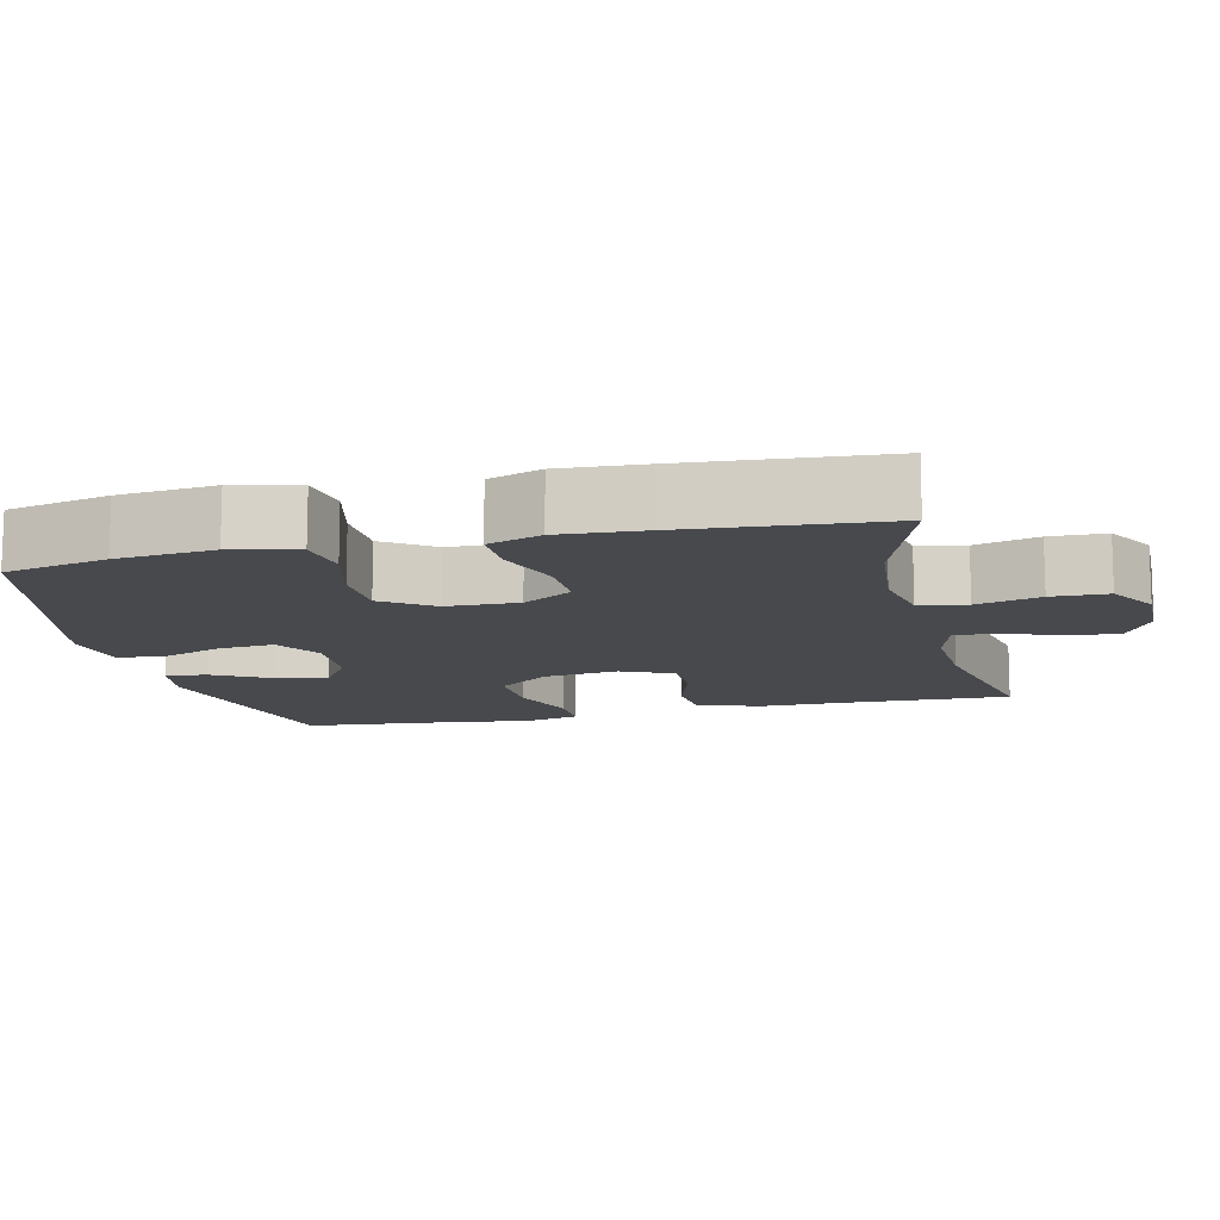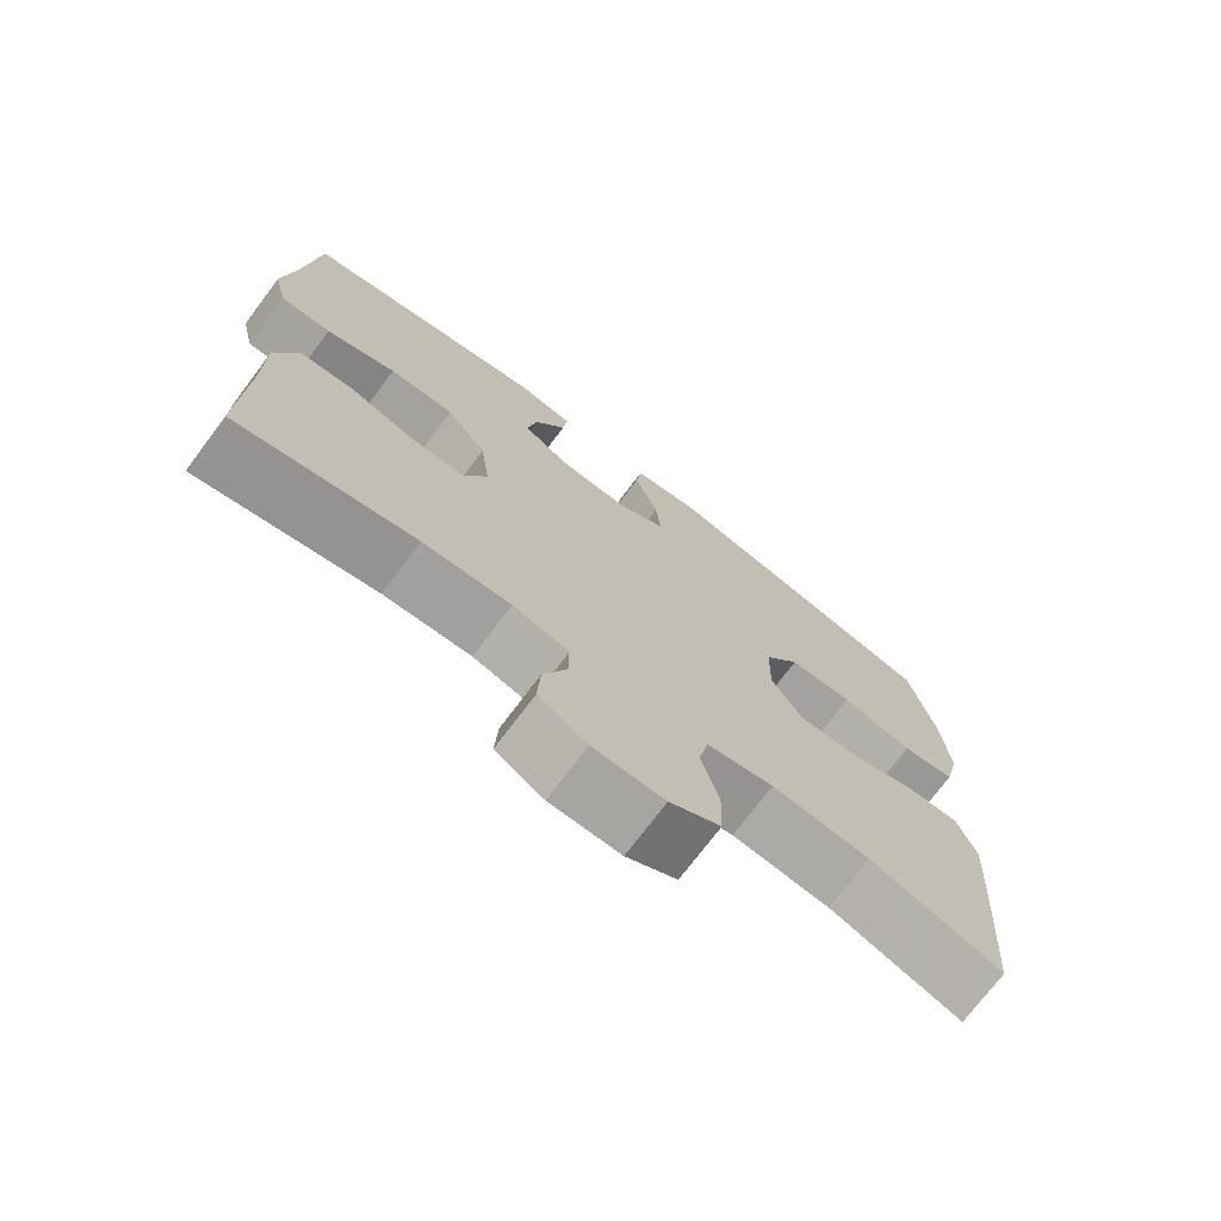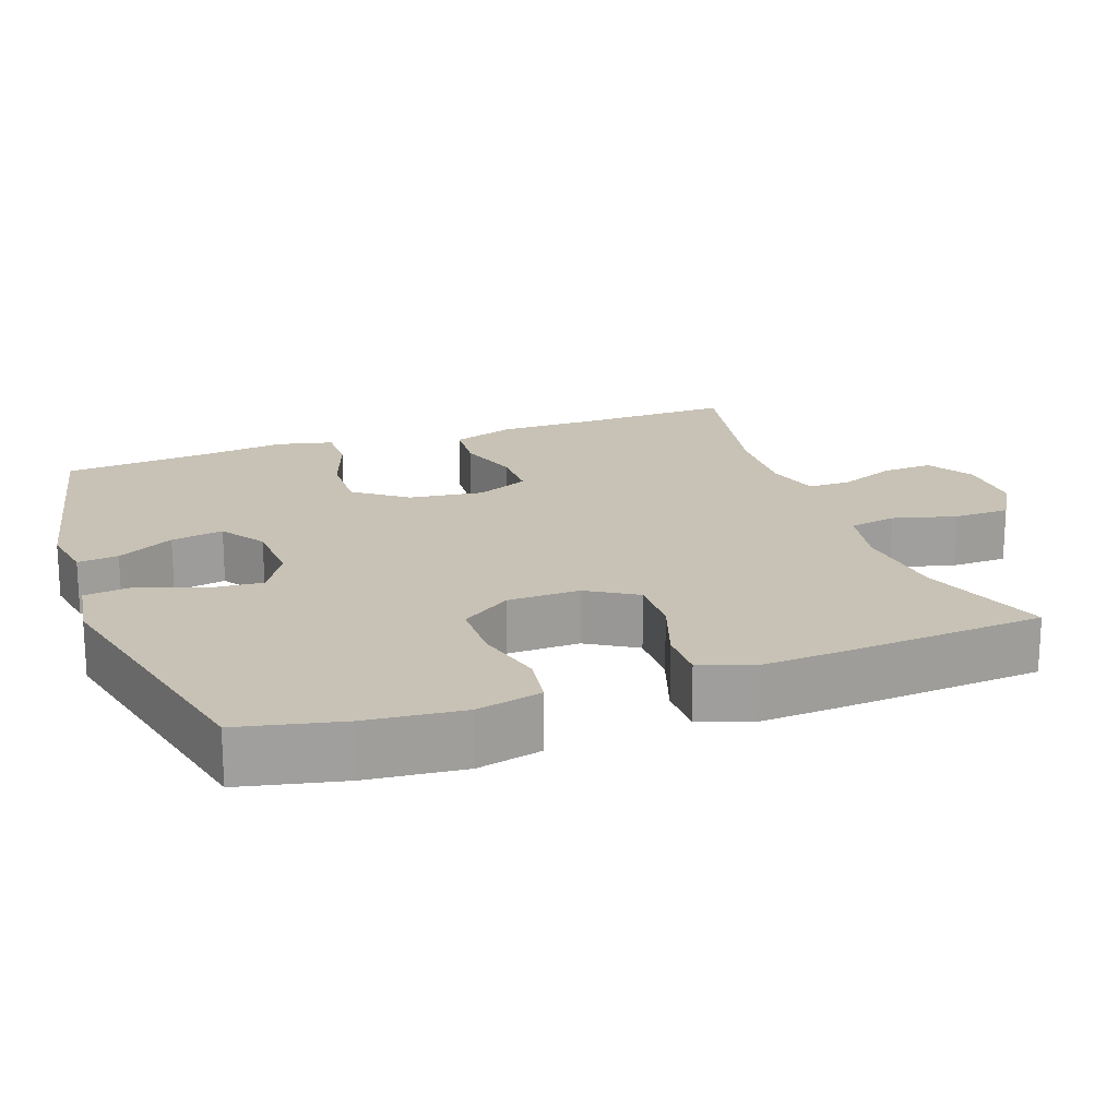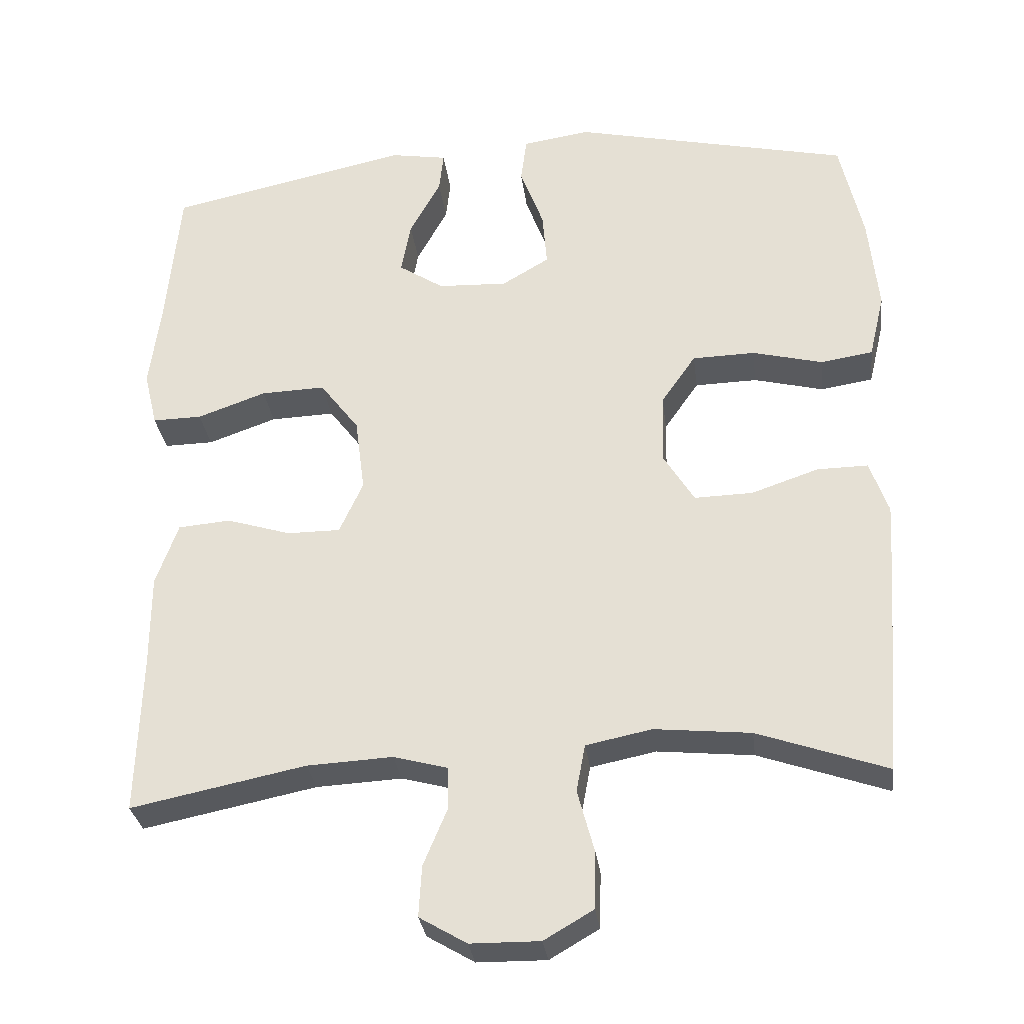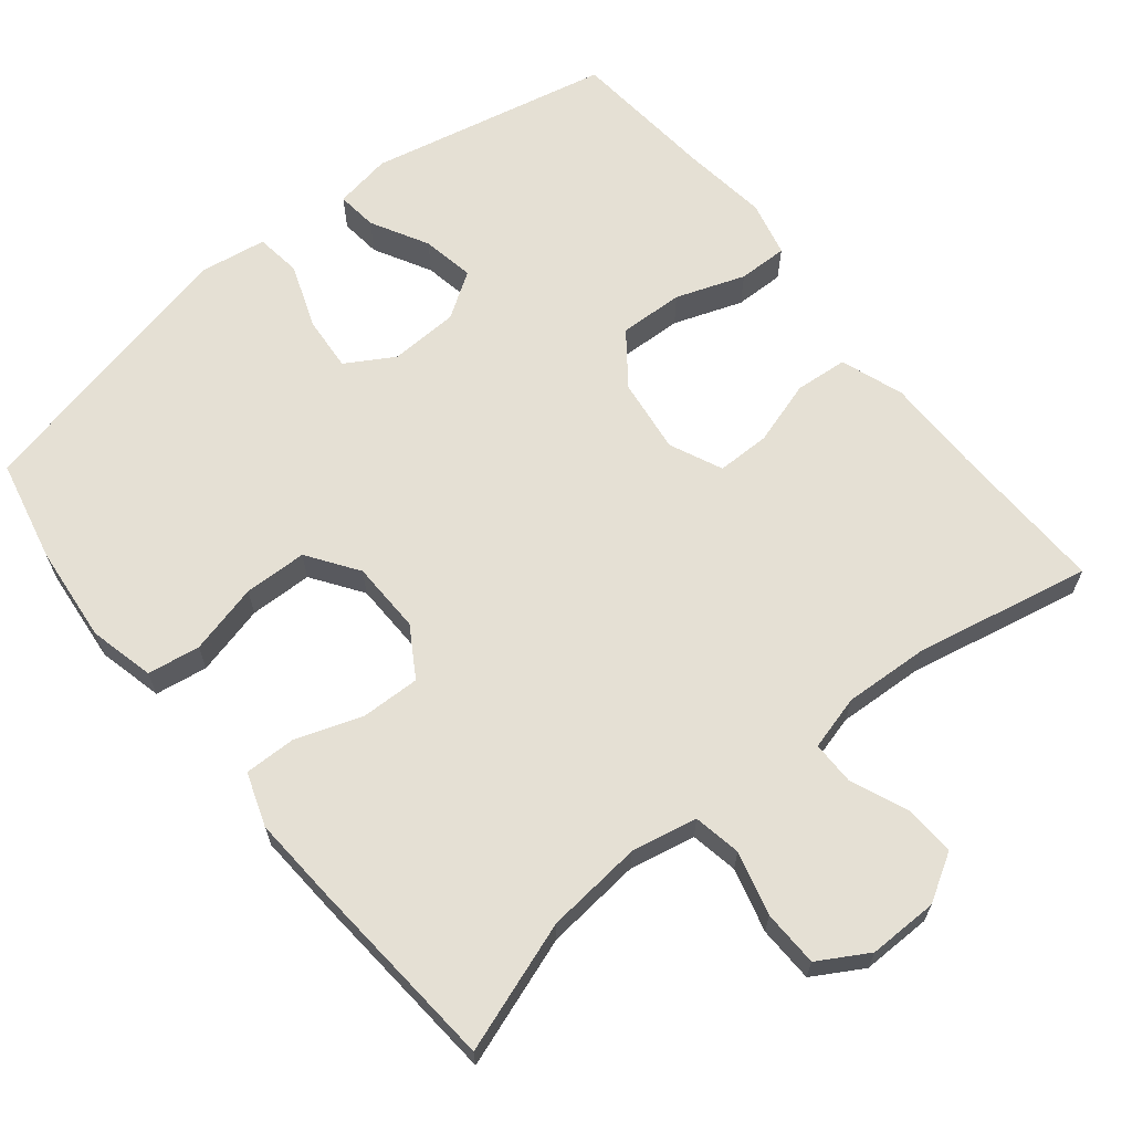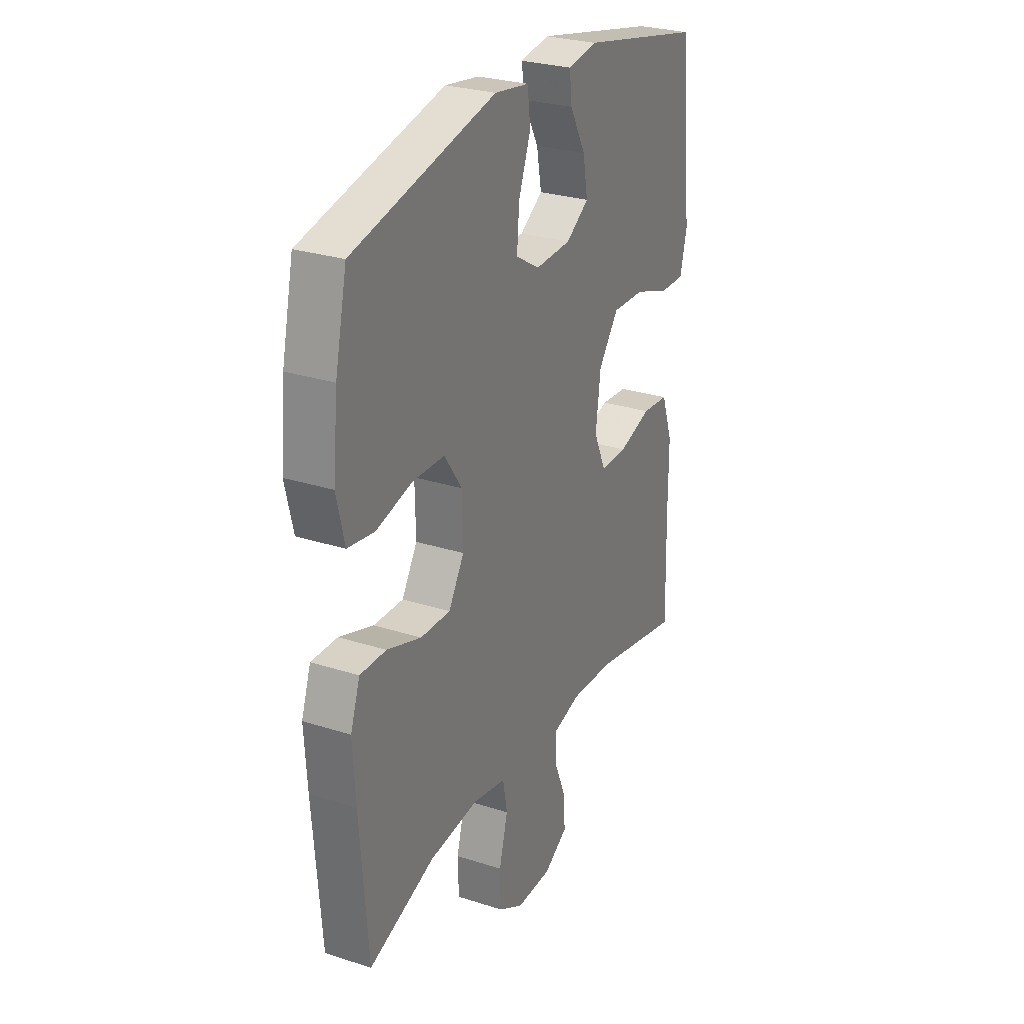
<metadata>
{"format":"obj","ext":"obj","renderer":"f3d","projection":"perspective","resolution":1024,"background":"white","views":[{"elev":-12.3,"azim":103.3,"up":"+Y"},{"elev":-73.4,"azim":-37.0,"up":"+Z"},{"elev":19.0,"azim":70.2,"up":"+Y"},{"elev":-30.6,"azim":7.2,"up":"+Z"},{"elev":65.3,"azim":141.1,"up":"+Y"},{"elev":27.8,"azim":116.1,"up":"+Z"}]}
</metadata>
<code>
v 0.5 0.07 0.5
v 0.531 0.07 0.361
v 0.544 0.07 0.23
v 0.523 0.07 0.142
v 0.452 0.07 0.131
v 0.357 0.07 0.155
v 0.272 0.07 0.153
v 0.225 0.07 0.085
v 0.223 0.07 -0.012
v 0.264 0.07 -0.079
v 0.343 0.07 -0.077
v 0.434 0.07 -0.046
v 0.503 0.07 -0.045
v 0.528 0.07 -0.117
v 0.521 0.07 -0.231
v 0.5 0.07 -0.5
v 0.325 0.07 -0.439
v 0.195 0.07 -0.426
v 0.106 0.07 -0.444
v 0.094 0.07 -0.508
v 0.117 0.07 -0.594
v 0.115 0.07 -0.67
v 0.048 0.07 -0.709
v -0.046 0.07 -0.708
v -0.11 0.07 -0.67
v -0.106 0.07 -0.601
v -0.074 0.07 -0.524
v -0.074 0.07 -0.466
v -0.148 0.07 -0.446
v -0.264 0.07 -0.452
v -0.5 0.07 -0.5
v -0.494 0.07 -0.286
v -0.494 0.07 -0.158
v -0.464 0.07 -0.073
v -0.393 0.07 -0.067
v -0.306 0.07 -0.094
v -0.234 0.07 -0.094
v -0.202 0.07 -0.023
v -0.215 0.07 0.078
v -0.268 0.07 0.148
v -0.355 0.07 0.145
v -0.448 0.07 0.112
v -0.515 0.07 0.111
v -0.533 0.07 0.186
v -0.518 0.07 0.303
v -0.5 0.07 0.5
v -0.173 0.07 0.57
v -0.096 0.07 0.557
v -0.102 0.07 0.502
v -0.144 0.07 0.425
v -0.157 0.07 0.354
v -0.096 0.07 0.314
v -0.002 0.07 0.31
v 0.062 0.07 0.348
v 0.056 0.07 0.423
v 0.024 0.07 0.509
v 0.032 0.07 0.571
v 0.123 0.07 0.585
v 0.5 0 0.5
v 0.531 0 0.361
v 0.544 0 0.23
v 0.523 0 0.142
v 0.452 0 0.131
v 0.357 0 0.155
v 0.272 0 0.153
v 0.225 0 0.085
v 0.223 0 -0.012
v 0.264 0 -0.079
v 0.343 0 -0.077
v 0.434 0 -0.046
v 0.503 0 -0.045
v 0.528 0 -0.117
v 0.521 0 -0.231
v 0.5 0 -0.5
v 0.325 0 -0.439
v 0.195 0 -0.426
v 0.106 0 -0.444
v 0.094 0 -0.508
v 0.117 0 -0.594
v 0.115 0 -0.67
v 0.048 0 -0.709
v -0.046 0 -0.708
v -0.11 0 -0.67
v -0.106 0 -0.601
v -0.074 0 -0.524
v -0.074 0 -0.466
v -0.148 0 -0.446
v -0.264 0 -0.452
v -0.5 0 -0.5
v -0.494 0 -0.286
v -0.494 0 -0.158
v -0.464 0 -0.073
v -0.393 0 -0.067
v -0.306 0 -0.094
v -0.234 0 -0.094
v -0.202 0 -0.023
v -0.215 0 0.078
v -0.268 0 0.148
v -0.355 0 0.145
v -0.448 0 0.112
v -0.515 0 0.111
v -0.533 0 0.186
v -0.518 0 0.303
v -0.5 0 0.5
v -0.173 0 0.57
v -0.096 0 0.557
v -0.102 0 0.502
v -0.144 0 0.425
v -0.157 0 0.354
v -0.096 0 0.314
v -0.002 0 0.31
v 0.062 0 0.348
v 0.056 0 0.423
v 0.024 0 0.509
v 0.032 0 0.571
v 0.123 0 0.585
f 55 56 57 58
f 54 55 58 1
f 53 54 1 2
f 47 48 49 50
f 45 46 47 50
f 45 50 51
f 44 45 51 52
f 41 42 43 44
f 40 41 44 52
f 33 34 35 36
f 32 33 36 37
f 30 31 32 37
f 29 30 37 38
f 24 25 26 27
f 24 27 28
f 23 24 28
f 20 21 22 23
f 19 20 23 28
f 18 19 28 29
f 14 15 16 17
f 14 17 18
f 11 12 13 14
f 10 11 14 18
f 9 10 18 29
f 3 4 5 6
f 53 2 3 6
f 53 6 7
f 39 40 52 53
f 38 39 53 7
f 8 9 29 38
f 7 8 38
f 116 115 114 113
f 59 116 113 112
f 60 59 112 111
f 108 107 106 105
f 108 105 104 103
f 109 108 103
f 110 109 103 102
f 102 101 100 99
f 110 102 99 98
f 94 93 92 91
f 95 94 91 90
f 95 90 89 88
f 96 95 88 87
f 85 84 83 82
f 86 85 82
f 86 82 81
f 81 80 79 78
f 86 81 78 77
f 87 86 77 76
f 75 74 73 72
f 76 75 72
f 72 71 70 69
f 76 72 69 68
f 87 76 68 67
f 64 63 62 61
f 64 61 60 111
f 65 64 111
f 111 110 98 97
f 65 111 97 96
f 96 87 67 66
f 96 66 65
f 1 59 60 2
f 2 60 61 3
f 3 61 62 4
f 4 62 63 5
f 5 63 64 6
f 6 64 65 7
f 7 65 66 8
f 8 66 67 9
f 9 67 68 10
f 10 68 69 11
f 11 69 70 12
f 12 70 71 13
f 13 71 72 14
f 14 72 73 15
f 15 73 74 16
f 16 74 75 17
f 17 75 76 18
f 18 76 77 19
f 19 77 78 20
f 20 78 79 21
f 21 79 80 22
f 22 80 81 23
f 23 81 82 24
f 24 82 83 25
f 25 83 84 26
f 26 84 85 27
f 27 85 86 28
f 28 86 87 29
f 29 87 88 30
f 30 88 89 31
f 31 89 90 32
f 32 90 91 33
f 33 91 92 34
f 34 92 93 35
f 35 93 94 36
f 36 94 95 37
f 37 95 96 38
f 38 96 97 39
f 39 97 98 40
f 40 98 99 41
f 41 99 100 42
f 42 100 101 43
f 43 101 102 44
f 44 102 103 45
f 45 103 104 46
f 46 104 105 47
f 47 105 106 48
f 48 106 107 49
f 49 107 108 50
f 50 108 109 51
f 51 109 110 52
f 52 110 111 53
f 53 111 112 54
f 54 112 113 55
f 55 113 114 56
f 56 114 115 57
f 57 115 116 58
f 58 116 59 1

</code>
